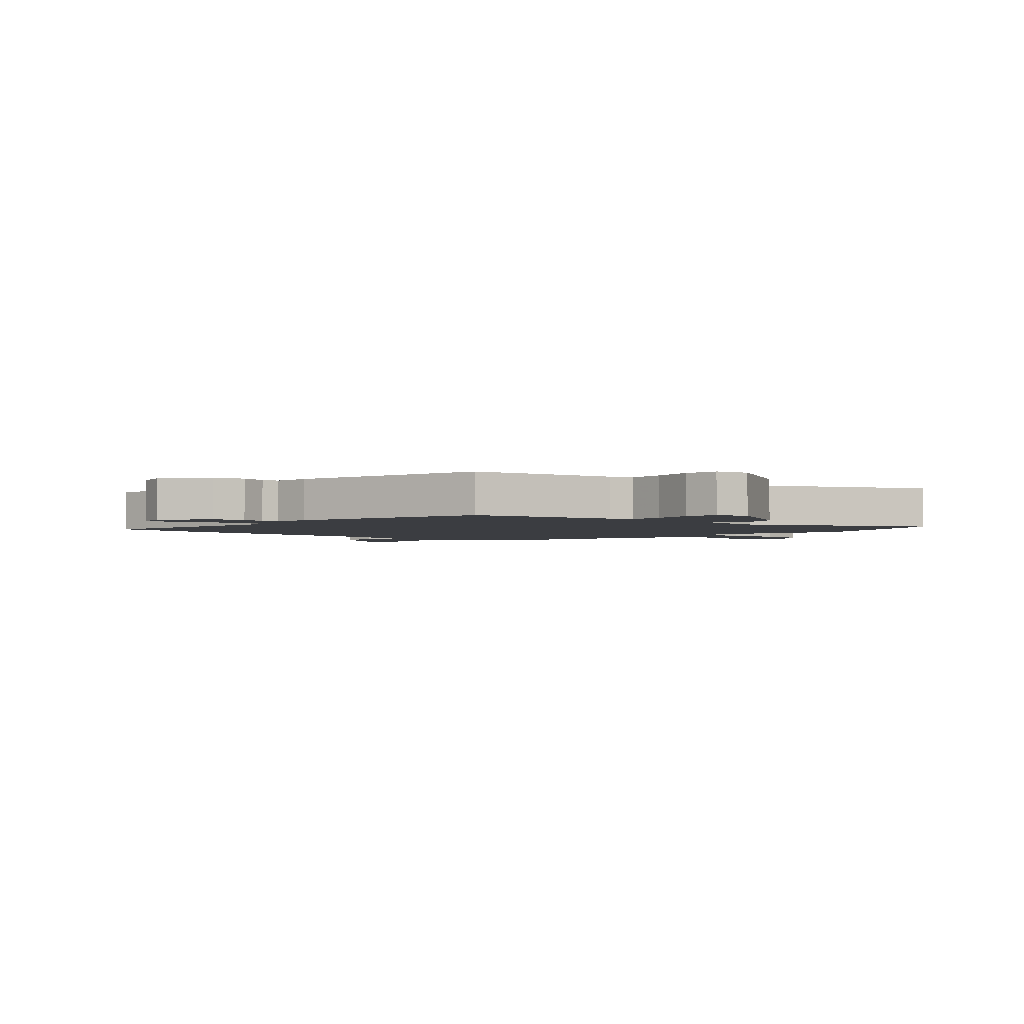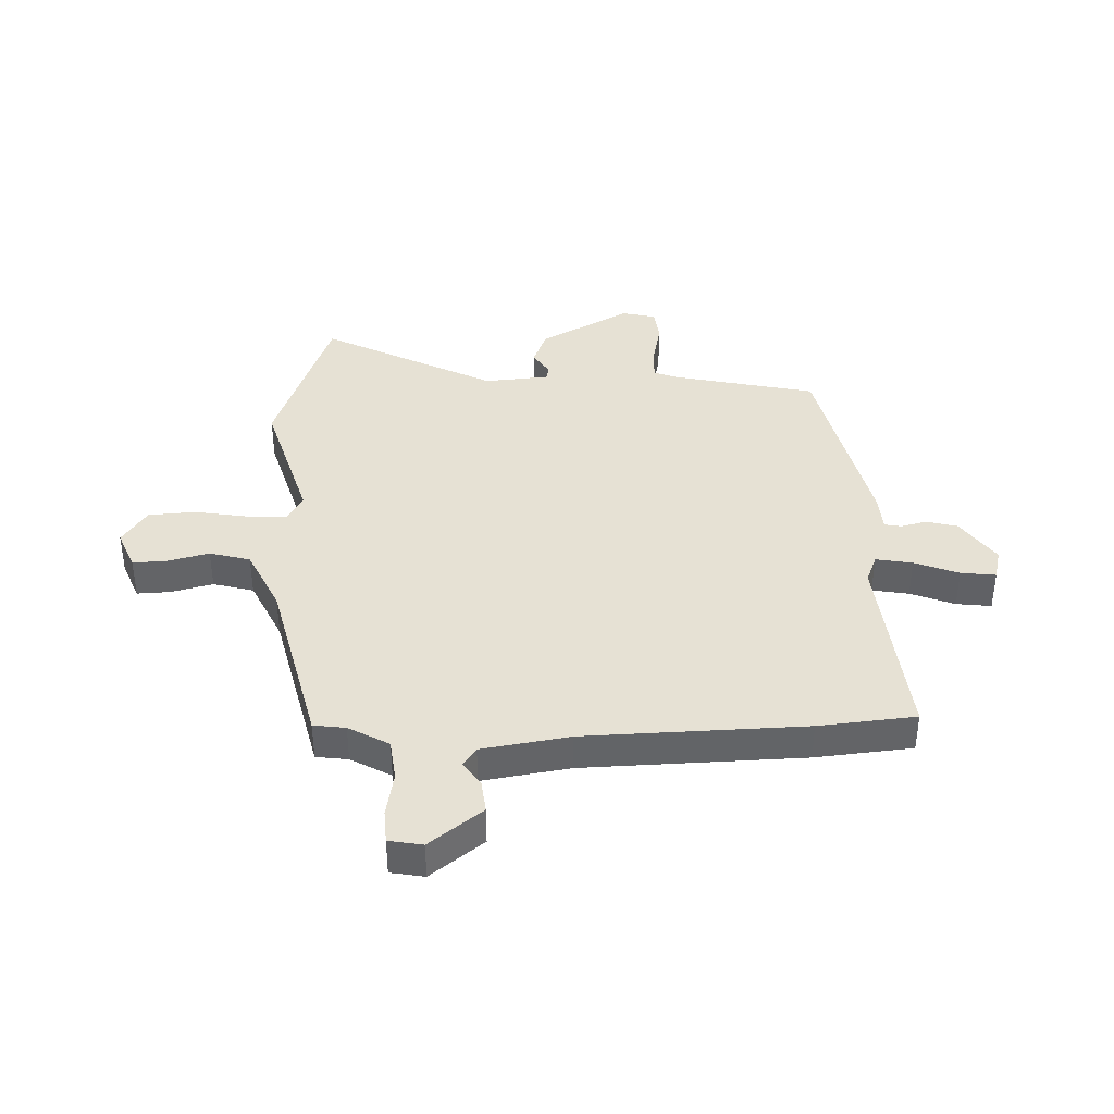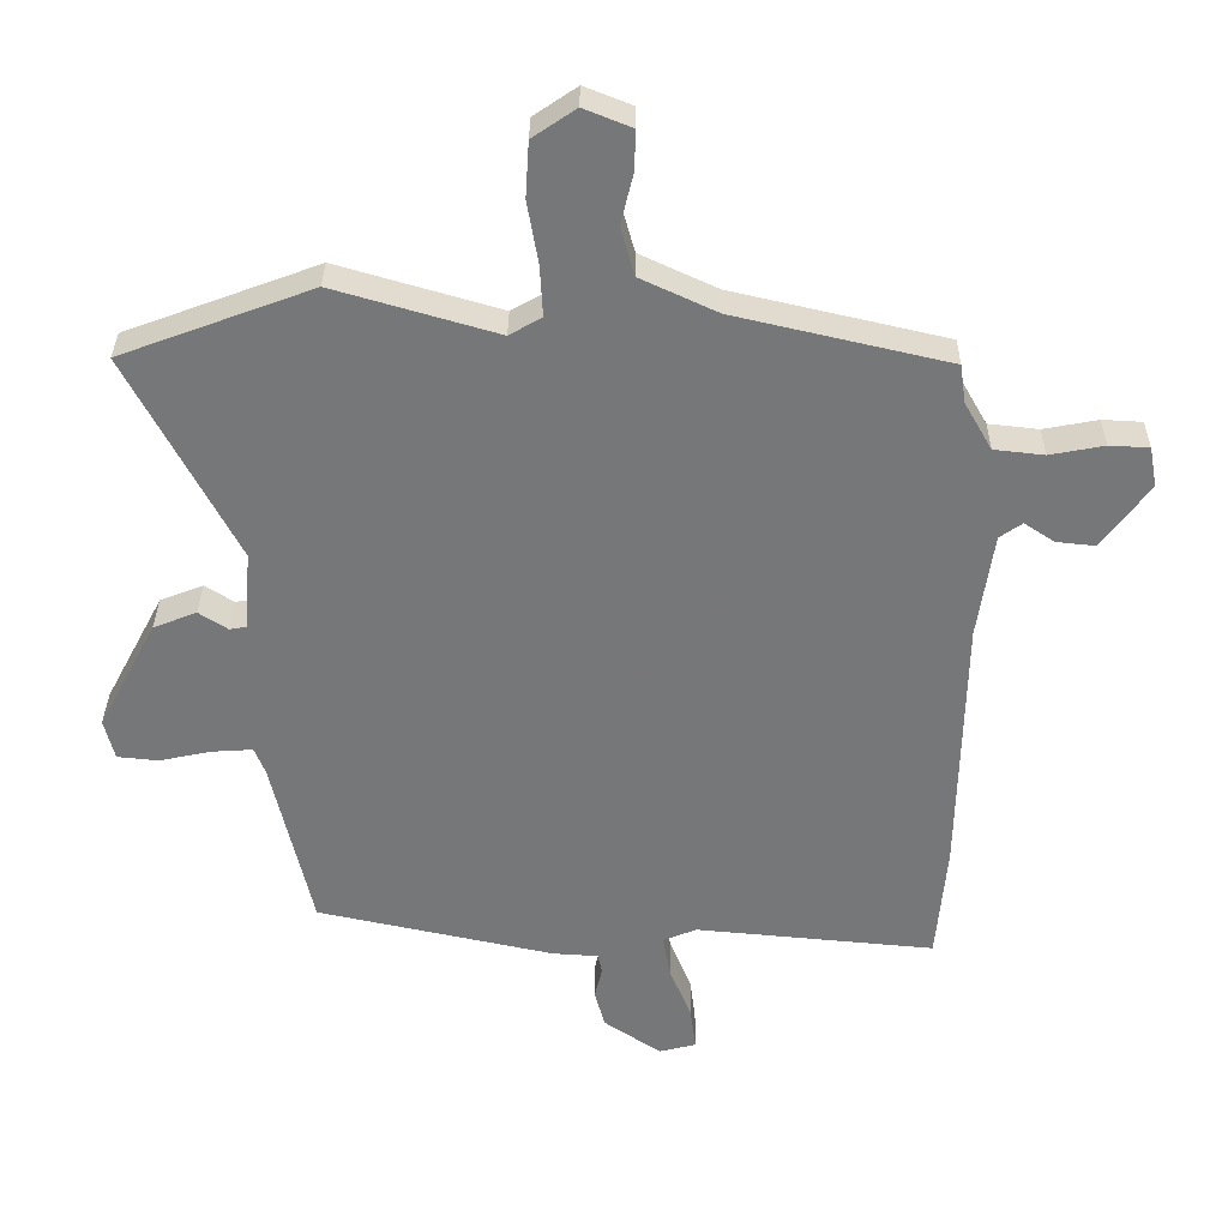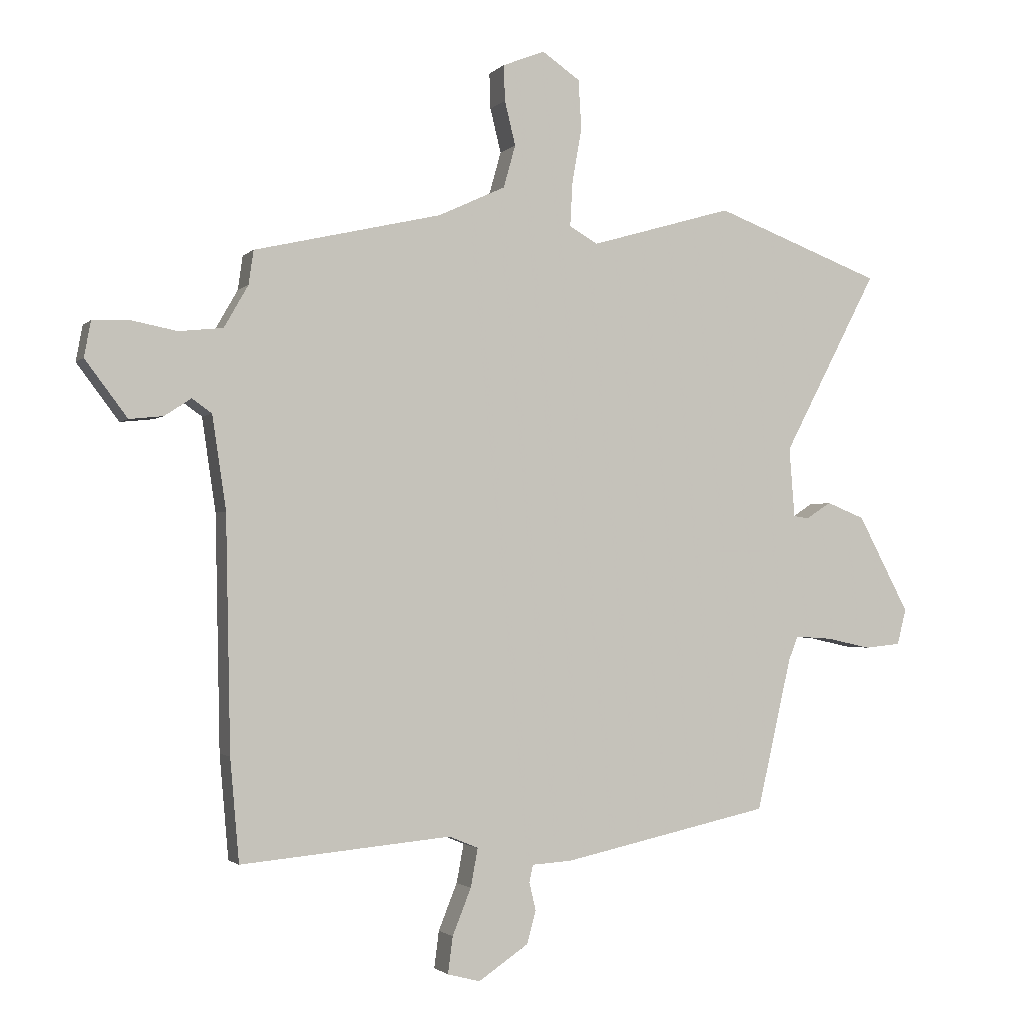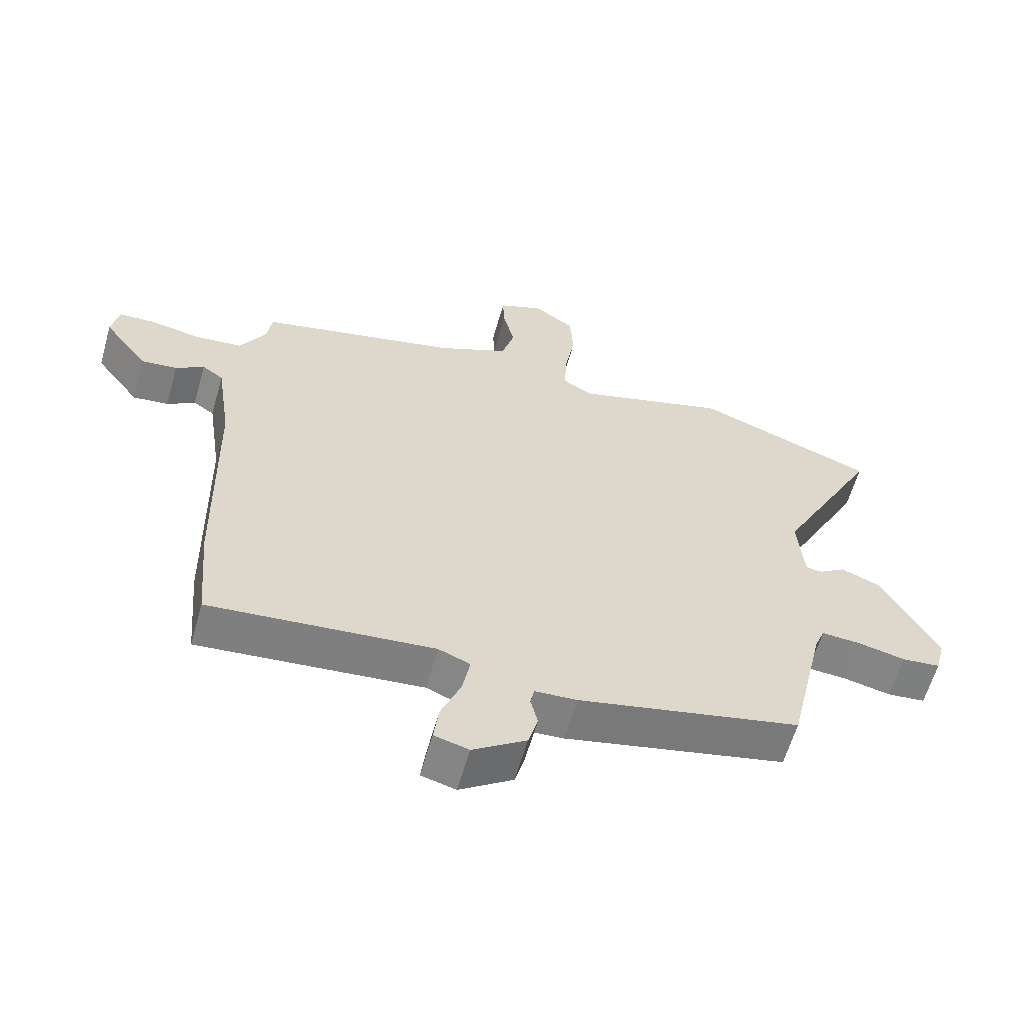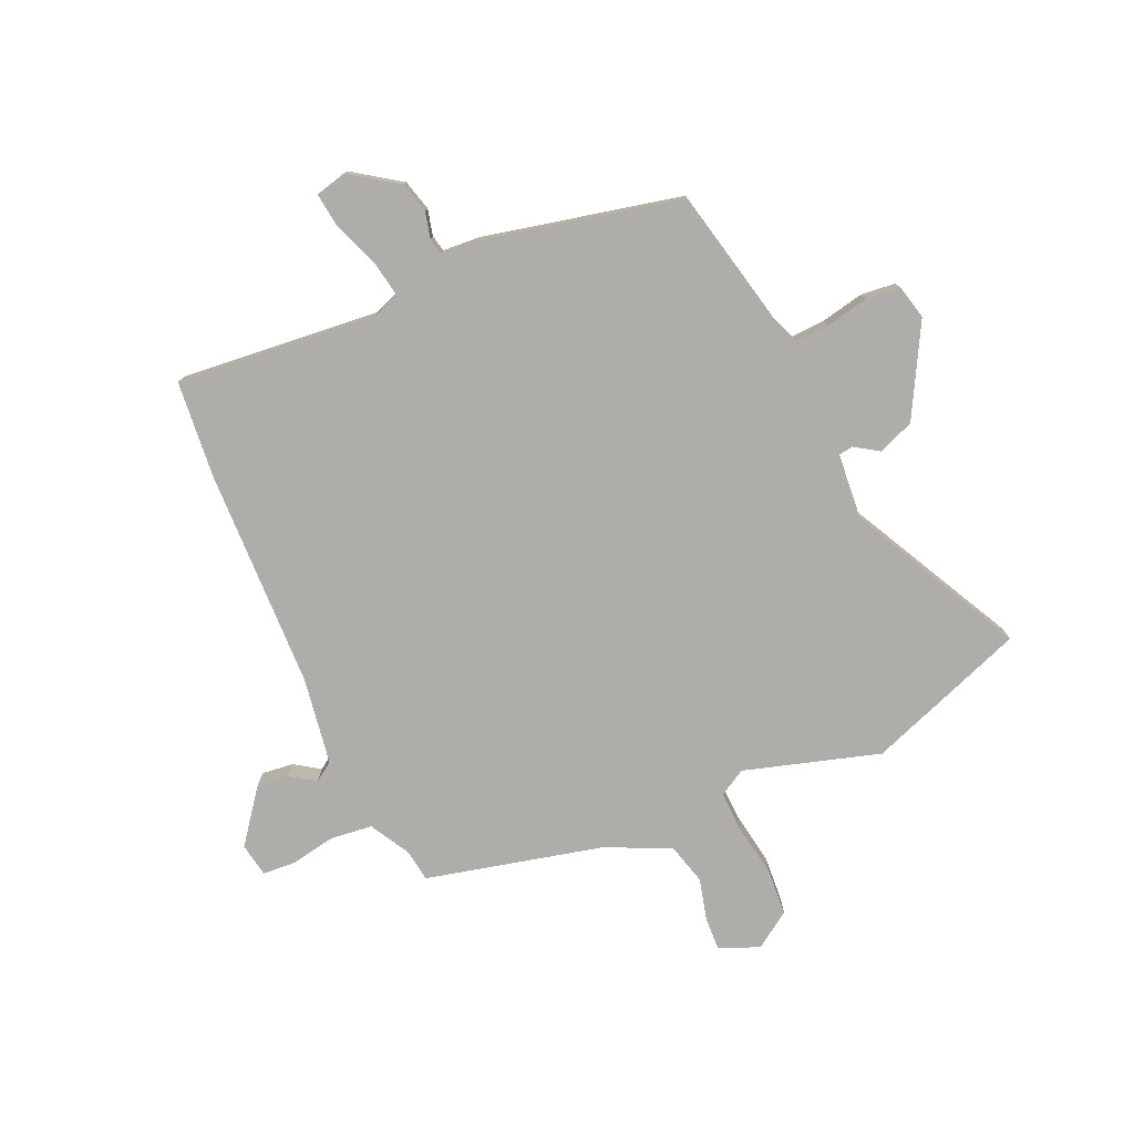
<metadata>
{"format":"obj","ext":"obj","renderer":"f3d","projection":"perspective","resolution":1024,"background":"white","views":[{"elev":-2.6,"azim":-133.9,"up":"+Y"},{"elev":39.2,"azim":87.6,"up":"+Y"},{"elev":32.8,"azim":0.6,"up":"+Z"},{"elev":-1.9,"azim":159.6,"up":"+Z"},{"elev":-60.8,"azim":164.1,"up":"+Z"},{"elev":-77.4,"azim":-156.5,"up":"+Y"}]}
</metadata>
<code>
v 0.513 0.07 -0.352
v 0.498 0.07 -0.522
v 0.149 0.07 -0.49
v 0.1 0.07 -0.51
v 0.112 0.07 -0.574
v 0.143 0.07 -0.651
v 0.151 0.07 -0.712
v 0.097 0.07 -0.726
v 0.014 0.07 -0.67
v -0.001 0.07 -0.616
v 0.01 0.07 -0.57
v 0.004 0.07 -0.541
v -0.062 0.07 -0.537
v -0.408 0.07 -0.462
v -0.466 0.07 -0.21
v -0.482 0.07 -0.17
v -0.543 0.07 -0.174
v -0.617 0.07 -0.19
v -0.677 0.07 -0.184
v -0.692 0.07 -0.125
v -0.607 0.07 0.035
v -0.544 0.07 0.06
v -0.502 0.07 0.033
v -0.477 0.07 0.037
v -0.468 0.07 0.152
v -0.626 0.07 0.453
v -0.347 0.07 0.557
v -0.11 0.07 0.488
v -0.063 0.07 0.515
v -0.067 0.07 0.588
v -0.083 0.07 0.68
v -0.078 0.07 0.761
v -0.015 0.07 0.804
v 0.055 0.07 0.776
v 0.053 0.07 0.717
v 0.035 0.07 0.644
v 0.055 0.07 0.573
v 0.167 0.07 0.521
v 0.478 0.07 0.449
v 0.486 0.07 0.393
v 0.526 0.07 0.323
v 0.599 0.07 0.315
v 0.678 0.07 0.33
v 0.736 0.07 0.327
v 0.747 0.07 0.268
v 0.677 0.07 0.175
v 0.621 0.07 0.181
v 0.577 0.07 0.21
v 0.544 0.07 0.187
v 0.521 0.07 0.033
v 0.513 0 -0.352
v 0.498 0 -0.522
v 0.149 0 -0.49
v 0.1 0 -0.51
v 0.112 0 -0.574
v 0.143 0 -0.651
v 0.151 0 -0.712
v 0.097 0 -0.726
v 0.014 0 -0.67
v -0.001 0 -0.616
v 0.01 0 -0.57
v 0.004 0 -0.541
v -0.062 0 -0.537
v -0.408 0 -0.462
v -0.466 0 -0.21
v -0.482 0 -0.17
v -0.543 0 -0.174
v -0.617 0 -0.19
v -0.677 0 -0.184
v -0.692 0 -0.125
v -0.607 0 0.035
v -0.544 0 0.06
v -0.502 0 0.033
v -0.477 0 0.037
v -0.468 0 0.152
v -0.626 0 0.453
v -0.347 0 0.557
v -0.11 0 0.488
v -0.063 0 0.515
v -0.067 0 0.588
v -0.083 0 0.68
v -0.078 0 0.761
v -0.015 0 0.804
v 0.055 0 0.776
v 0.053 0 0.717
v 0.035 0 0.644
v 0.055 0 0.573
v 0.167 0 0.521
v 0.478 0 0.449
v 0.486 0 0.393
v 0.526 0 0.323
v 0.599 0 0.315
v 0.678 0 0.33
v 0.736 0 0.327
v 0.747 0 0.268
v 0.677 0 0.175
v 0.621 0 0.181
v 0.577 0 0.21
v 0.544 0 0.187
v 0.521 0 0.033
f 46 47 48
f 45 46 48
f 44 45 48
f 43 44 48
f 42 43 48
f 41 42 48 49
f 40 41 49 50
f 1 2 3
f 50 1 3
f 40 50 3
f 39 40 3
f 38 39 3
f 34 35 36
f 33 34 36
f 32 33 36
f 31 32 36
f 30 31 36
f 29 30 36 37
f 38 3 4
f 37 38 4
f 29 37 4
f 28 29 4
f 28 4 5
f 27 28 5
f 26 27 5
f 25 26 5
f 21 22 23
f 20 21 23
f 19 20 23
f 18 19 23
f 17 18 23
f 16 17 23 24
f 24 25 5
f 16 24 5
f 15 16 5
f 12 13 14 15
f 9 10 11
f 8 9 11
f 7 8 11
f 6 7 11
f 5 6 11
f 5 11 12
f 5 12 15
f 98 97 96
f 98 96 95
f 98 95 94
f 98 94 93
f 98 93 92
f 99 98 92 91
f 100 99 91 90
f 53 52 51
f 53 51 100
f 53 100 90
f 53 90 89
f 53 89 88
f 86 85 84
f 86 84 83
f 86 83 82
f 86 82 81
f 86 81 80
f 87 86 80 79
f 54 53 88
f 54 88 87
f 54 87 79
f 54 79 78
f 55 54 78
f 55 78 77
f 55 77 76
f 55 76 75
f 73 72 71
f 73 71 70
f 73 70 69
f 73 69 68
f 73 68 67
f 74 73 67 66
f 55 75 74
f 55 74 66
f 55 66 65
f 65 64 63 62
f 61 60 59
f 61 59 58
f 61 58 57
f 61 57 56
f 61 56 55
f 62 61 55
f 65 62 55
f 1 51 52 2
f 2 52 53 3
f 3 53 54 4
f 4 54 55 5
f 5 55 56 6
f 6 56 57 7
f 7 57 58 8
f 8 58 59 9
f 9 59 60 10
f 10 60 61 11
f 11 61 62 12
f 12 62 63 13
f 13 63 64 14
f 14 64 65 15
f 15 65 66 16
f 16 66 67 17
f 17 67 68 18
f 18 68 69 19
f 19 69 70 20
f 20 70 71 21
f 21 71 72 22
f 22 72 73 23
f 23 73 74 24
f 24 74 75 25
f 25 75 76 26
f 26 76 77 27
f 27 77 78 28
f 28 78 79 29
f 29 79 80 30
f 30 80 81 31
f 31 81 82 32
f 32 82 83 33
f 33 83 84 34
f 34 84 85 35
f 35 85 86 36
f 36 86 87 37
f 37 87 88 38
f 38 88 89 39
f 39 89 90 40
f 40 90 91 41
f 41 91 92 42
f 42 92 93 43
f 43 93 94 44
f 44 94 95 45
f 45 95 96 46
f 46 96 97 47
f 47 97 98 48
f 48 98 99 49
f 49 99 100 50
f 50 100 51 1

</code>
